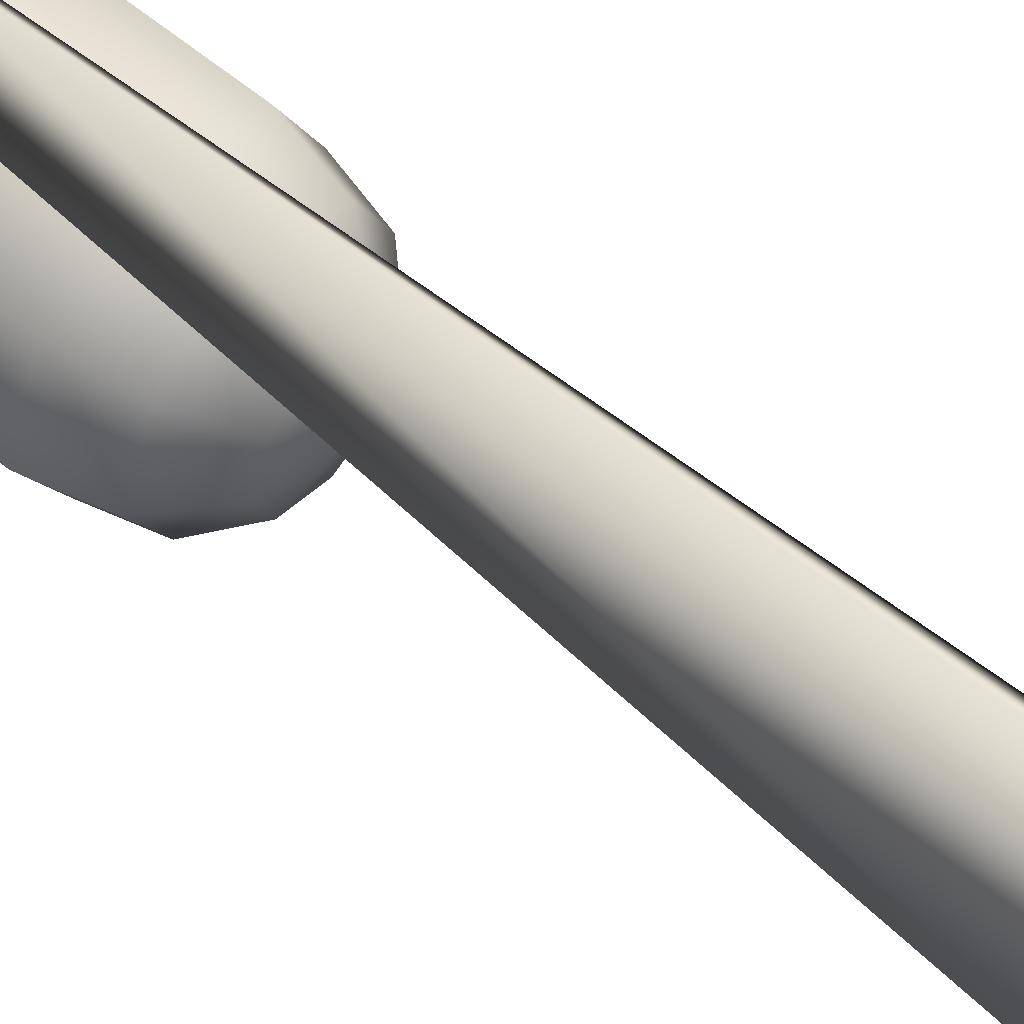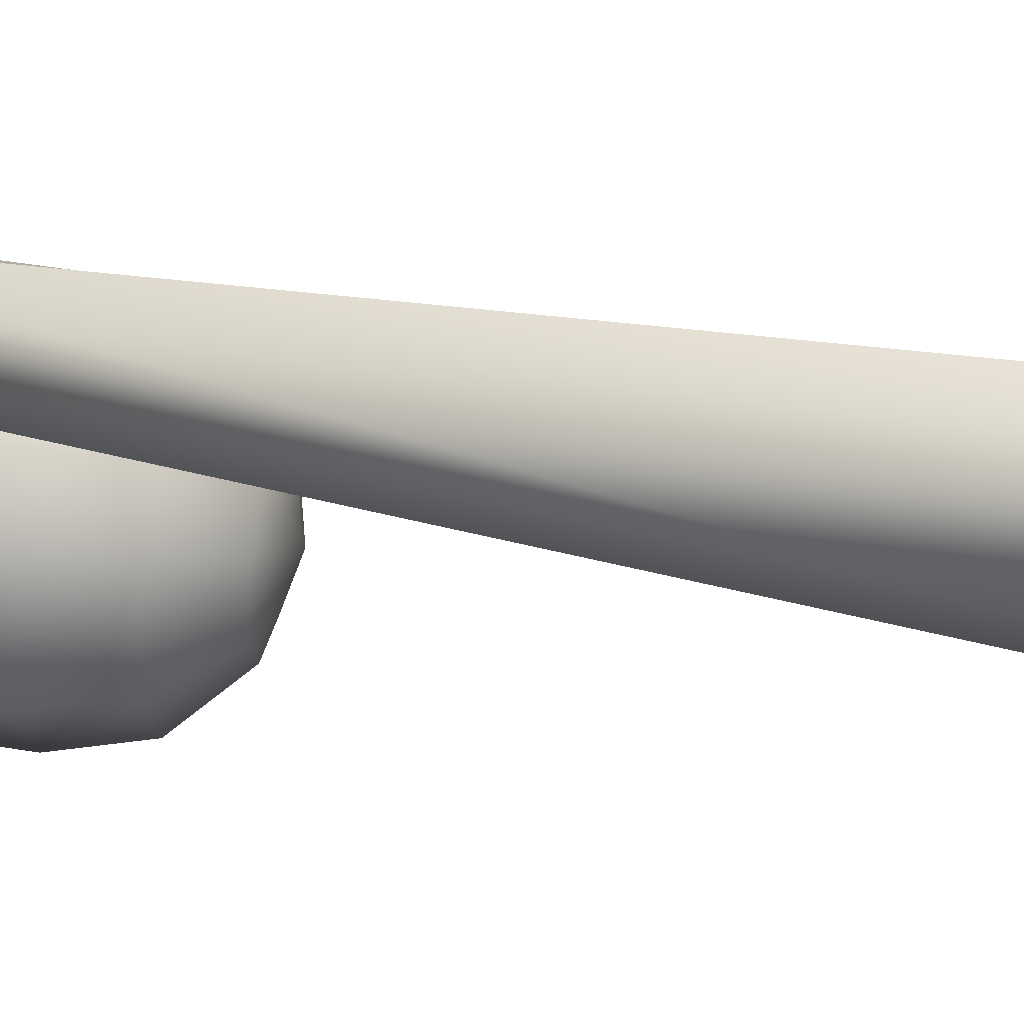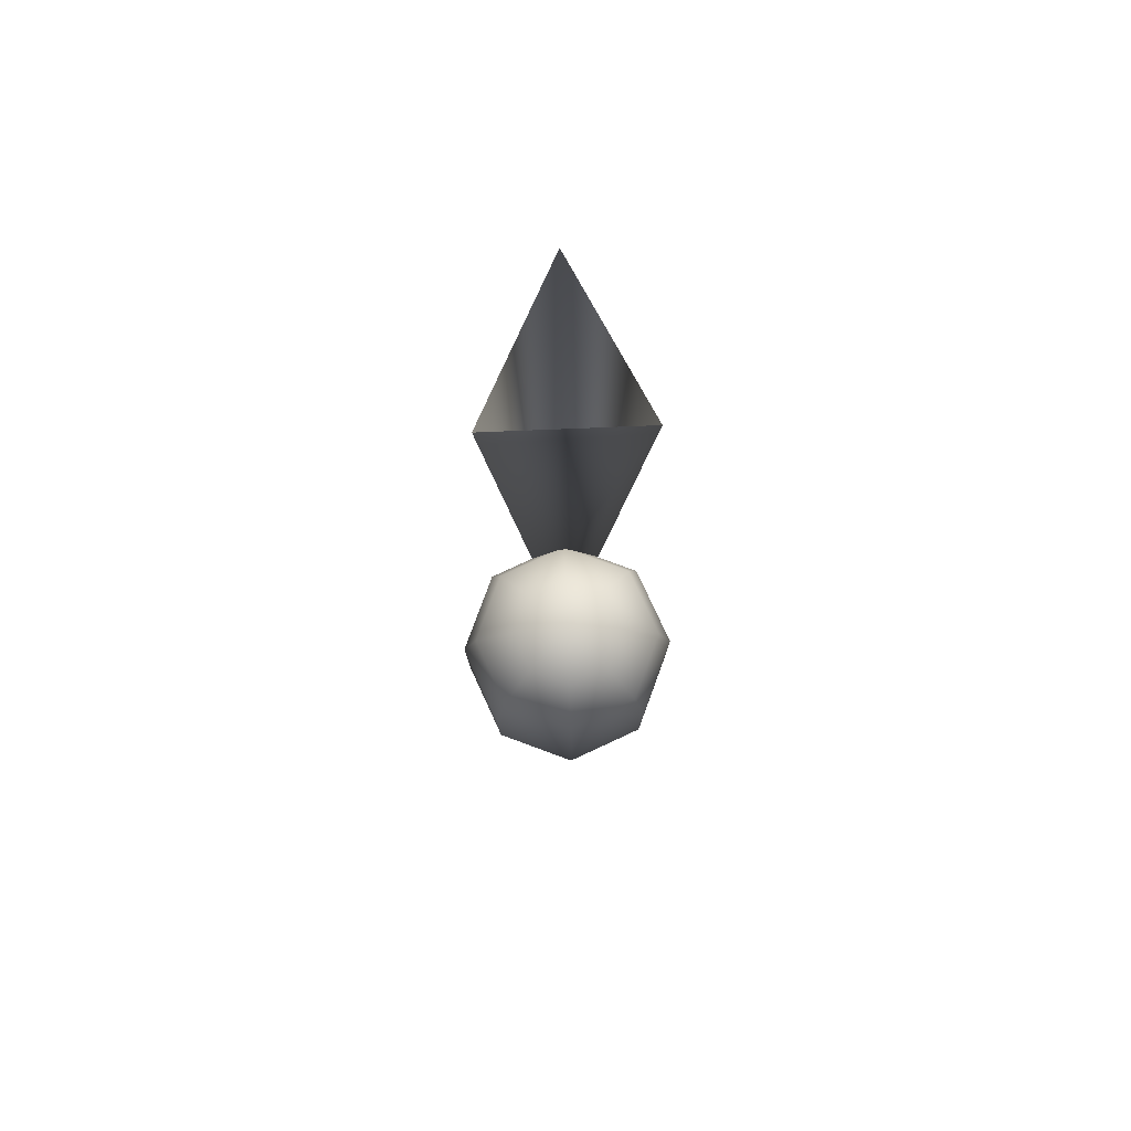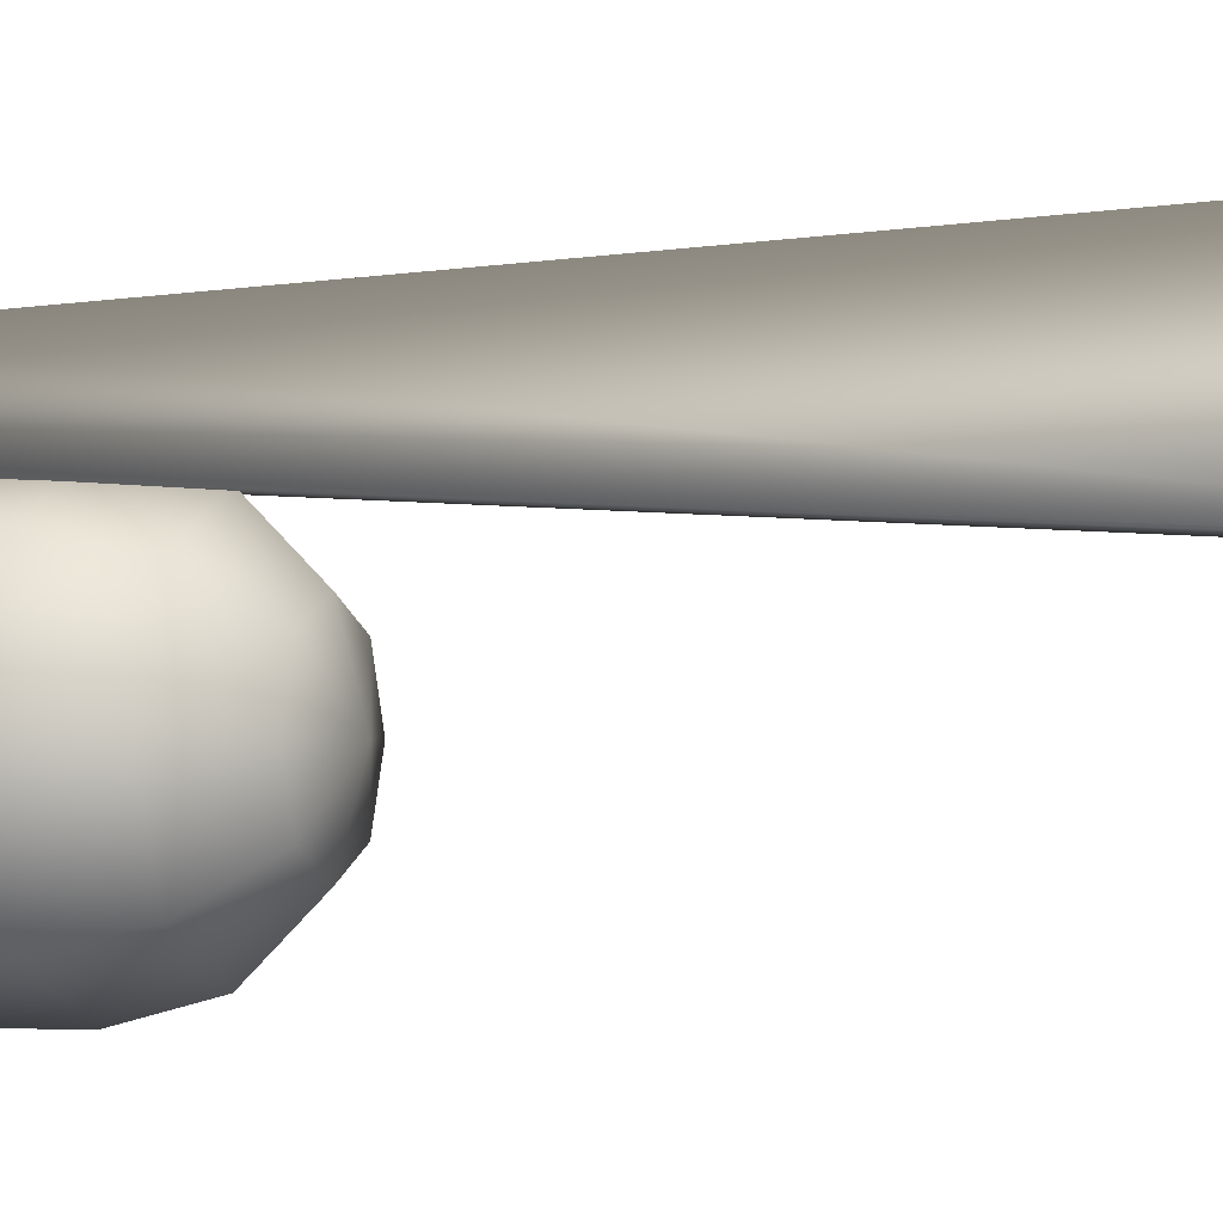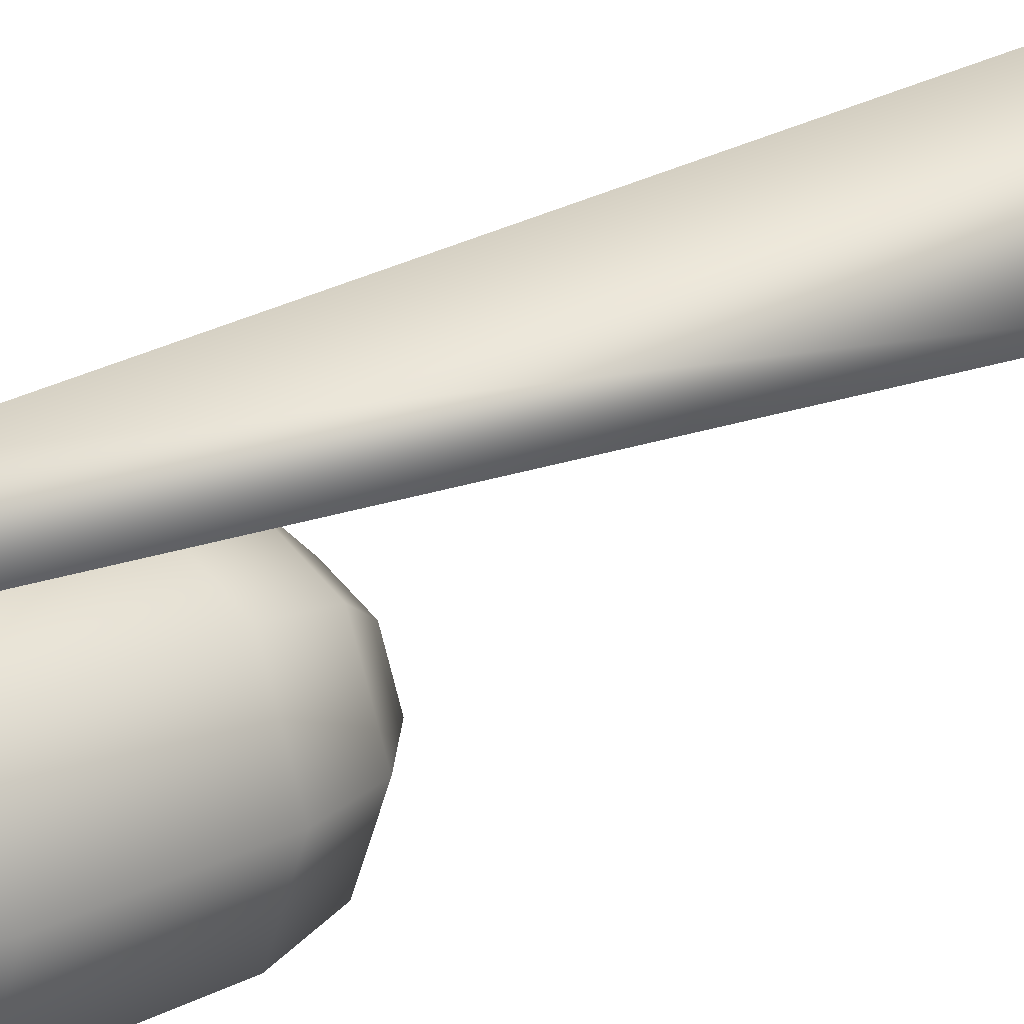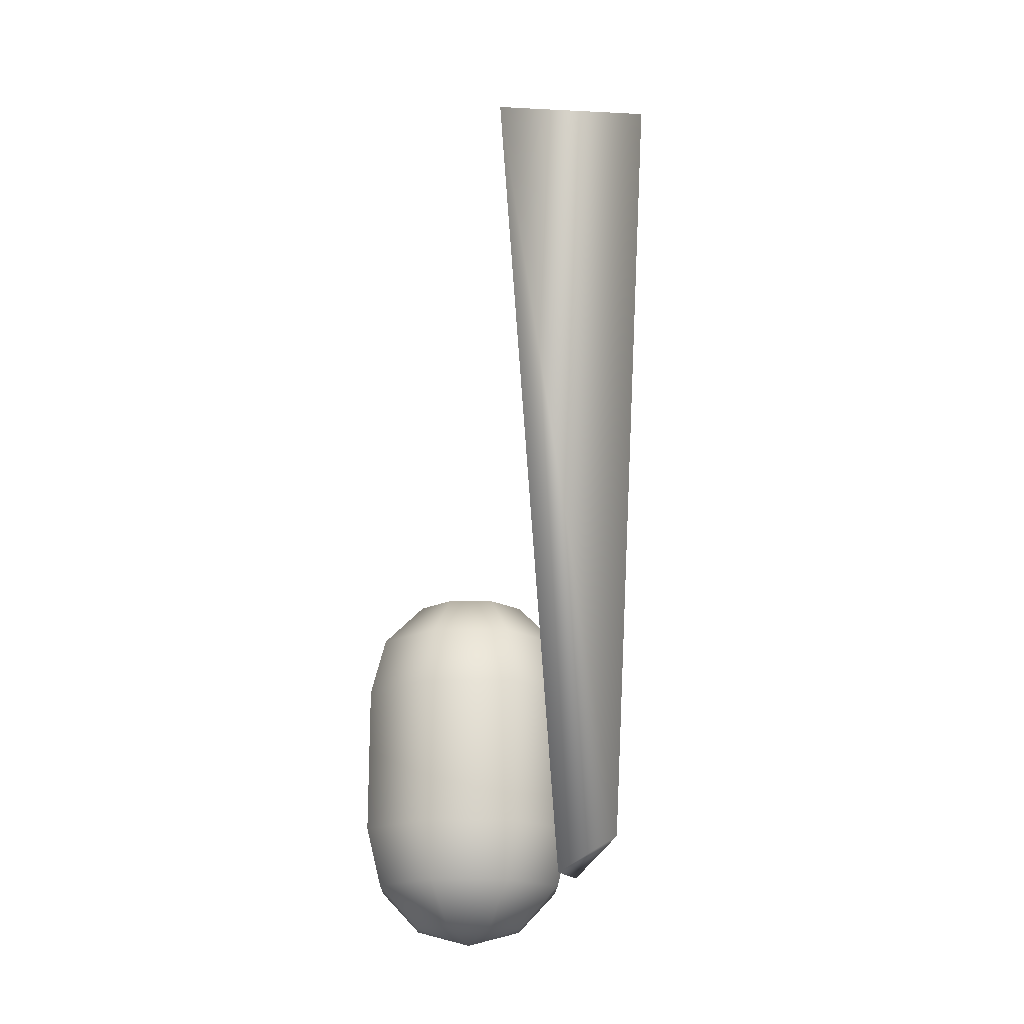
<metadata>
{"format":"obj","ext":"obj","renderer":"f3d","projection":"perspective","resolution":1024,"background":"white","views":[{"elev":63.3,"azim":-50.5,"up":"+Y"},{"elev":51.7,"azim":-80.0,"up":"+Y"},{"elev":78.8,"azim":-2.3,"up":"+Z"},{"elev":-1.5,"azim":-72.1,"up":"+Y"},{"elev":22.1,"azim":-131.4,"up":"+Y"},{"elev":-18.7,"azim":111.2,"up":"+Z"}]}
</metadata>
<code>
o 1EXP4_Cube.002
v -0.02707 -0.6776 -1.104
v 1e-06 -0.6234 -1.067
v 0.02707 -0.6776 -1.104
v -0.07361 -0.7241 -0.2351
v 0 -0.5769 -0.2351
v 0.07362 -0.7241 -0.2351
v -0.1157 -0.7871 -0.9141
v -0.08233 -0.8675 -0.9141
v -0.07155 -0.8567 -0.8572
v -0.1004 -0.7871 -0.8572
v -0.0421 -0.8273 -0.8156
v -0.05877 -0.7871 -0.8156
v -0.001874 -0.7871 -0.8003
v -0.001874 -0.8439 -0.8156
v -0.001874 -0.8856 -0.8572
v -0.001874 -0.9008 -0.9141
v 0.07858 -0.8675 -0.9141
v 0.06781 -0.8567 -0.8572
v 0.03836 -0.8273 -0.8156
v 0.05502 -0.7871 -0.8156
v 0.09667 -0.7871 -0.8572
v 0.1119 -0.7871 -0.9141
v 0.07858 -0.7066 -0.9141
v 0.06781 -0.7174 -0.8572
v 0.03836 -0.7468 -0.8156
v -0.001874 -0.7302 -0.8156
v -0.001874 -0.6885 -0.8572
v -0.001874 -0.6733 -0.9141
v -0.08233 -0.7066 -0.9141
v -0.07155 -0.7174 -0.8572
v -0.0421 -0.7468 -0.8156
v -0.08233 -0.7066 -1.057
v -0.1157 -0.7871 -1.057
v -0.001874 -0.6733 -1.057
v 0.07858 -0.7066 -1.057
v 0.1119 -0.7871 -1.057
v 0.07858 -0.8675 -1.057
v -0.001874 -0.9008 -1.057
v -0.08233 -0.8675 -1.057
v -0.001874 -0.7871 -1.171
v -0.0421 -0.8273 -1.156
v -0.05877 -0.7871 -1.156
v -0.07155 -0.8567 -1.114
v -0.1004 -0.7871 -1.114
v -0.001874 -0.8856 -1.114
v -0.001874 -0.8439 -1.156
v 0.03836 -0.8273 -1.156
v 0.06781 -0.8567 -1.114
v 0.09667 -0.7871 -1.114
v 0.05502 -0.7871 -1.156
v 0.03836 -0.7468 -1.156
v 0.06781 -0.7174 -1.114
v -0.001874 -0.6885 -1.114
v -0.001874 -0.7302 -1.156
v -0.0421 -0.7468 -1.156
v -0.07155 -0.7174 -1.114
f 1 2 3
f 2 1 4 5
f 2 5 6 3
f 6 4 1 3
f 7 8 9 10
f 10 9 11 12
f 12 11 13
f 11 14 13
f 9 15 14 11
f 8 16 15 9
f 16 17 18 15
f 15 18 19 14
f 14 19 13
f 19 20 13
f 18 21 20 19
f 17 22 21 18
f 22 23 24 21
f 21 24 25 20
f 20 25 13
f 25 26 13
f 24 27 26 25
f 23 28 27 24
f 28 29 30 27
f 27 30 31 26
f 26 31 13
f 31 12 13
f 30 10 12 31
f 29 7 10 30
f 7 29 32 33
f 29 28 34 32
f 28 23 35 34
f 23 22 36 35
f 22 17 37 36
f 17 16 38 37
f 16 8 39 38
f 8 7 33 39
f 40 41 42
f 42 41 43 44
f 44 43 39 33
f 43 45 38 39
f 41 46 45 43
f 40 46 41
f 40 47 46
f 46 47 48 45
f 45 48 37 38
f 48 49 36 37
f 47 50 49 48
f 40 50 47
f 40 51 50
f 50 51 52 49
f 49 52 35 36
f 52 53 34 35
f 51 54 53 52
f 40 54 51
f 40 55 54
f 54 55 56 53
f 53 56 32 34
f 56 44 33 32
f 55 42 44 56
f 40 42 55

</code>
